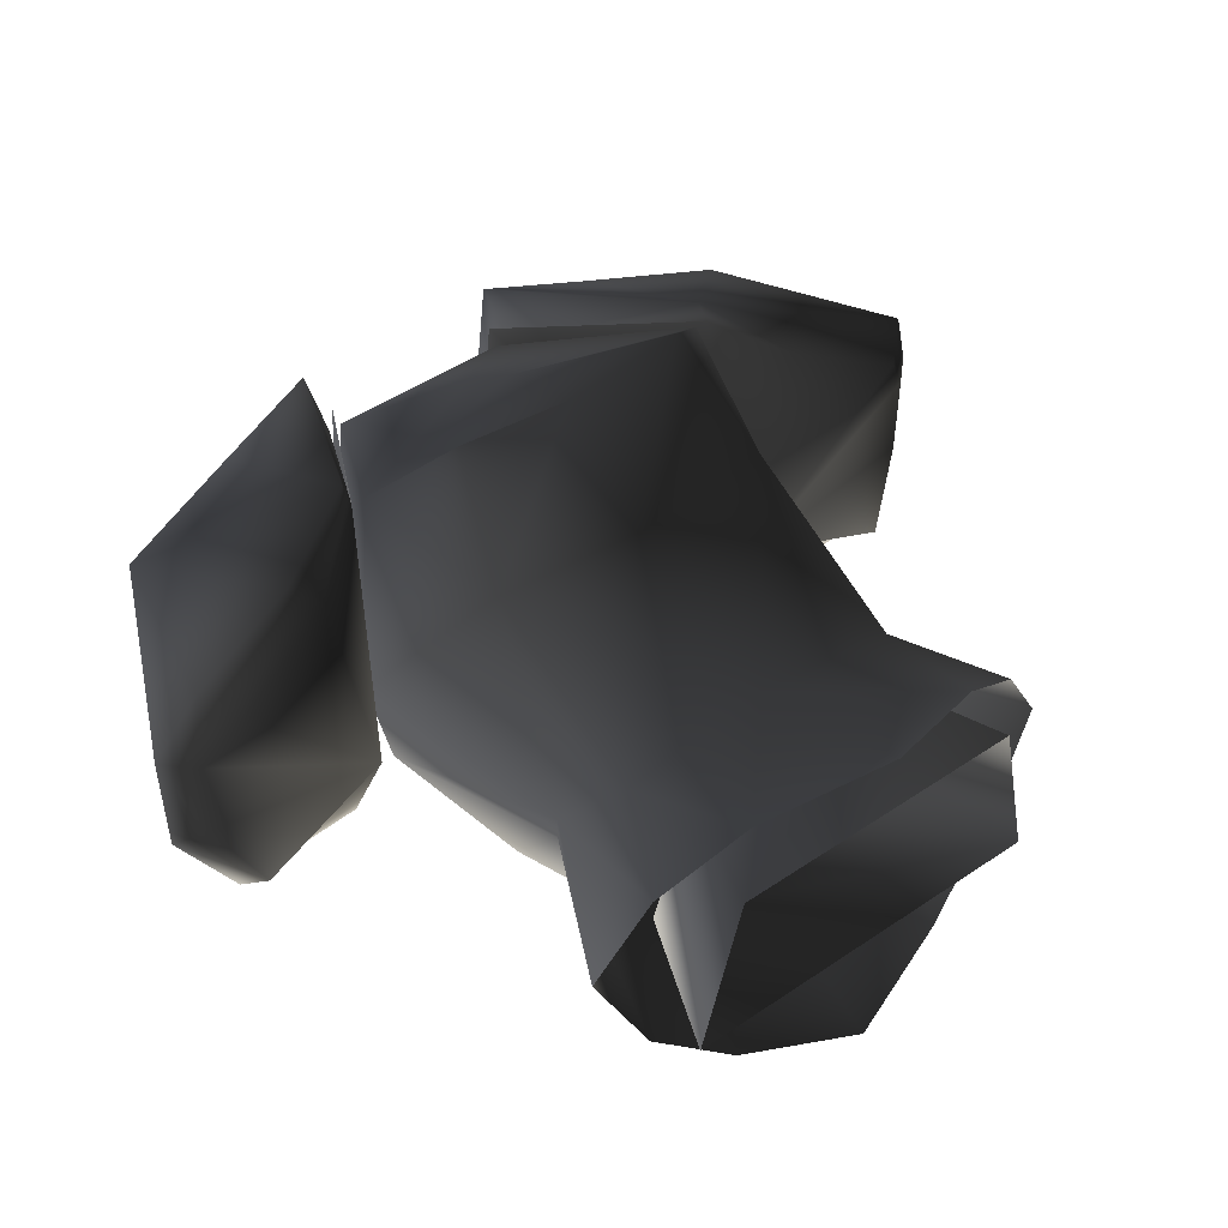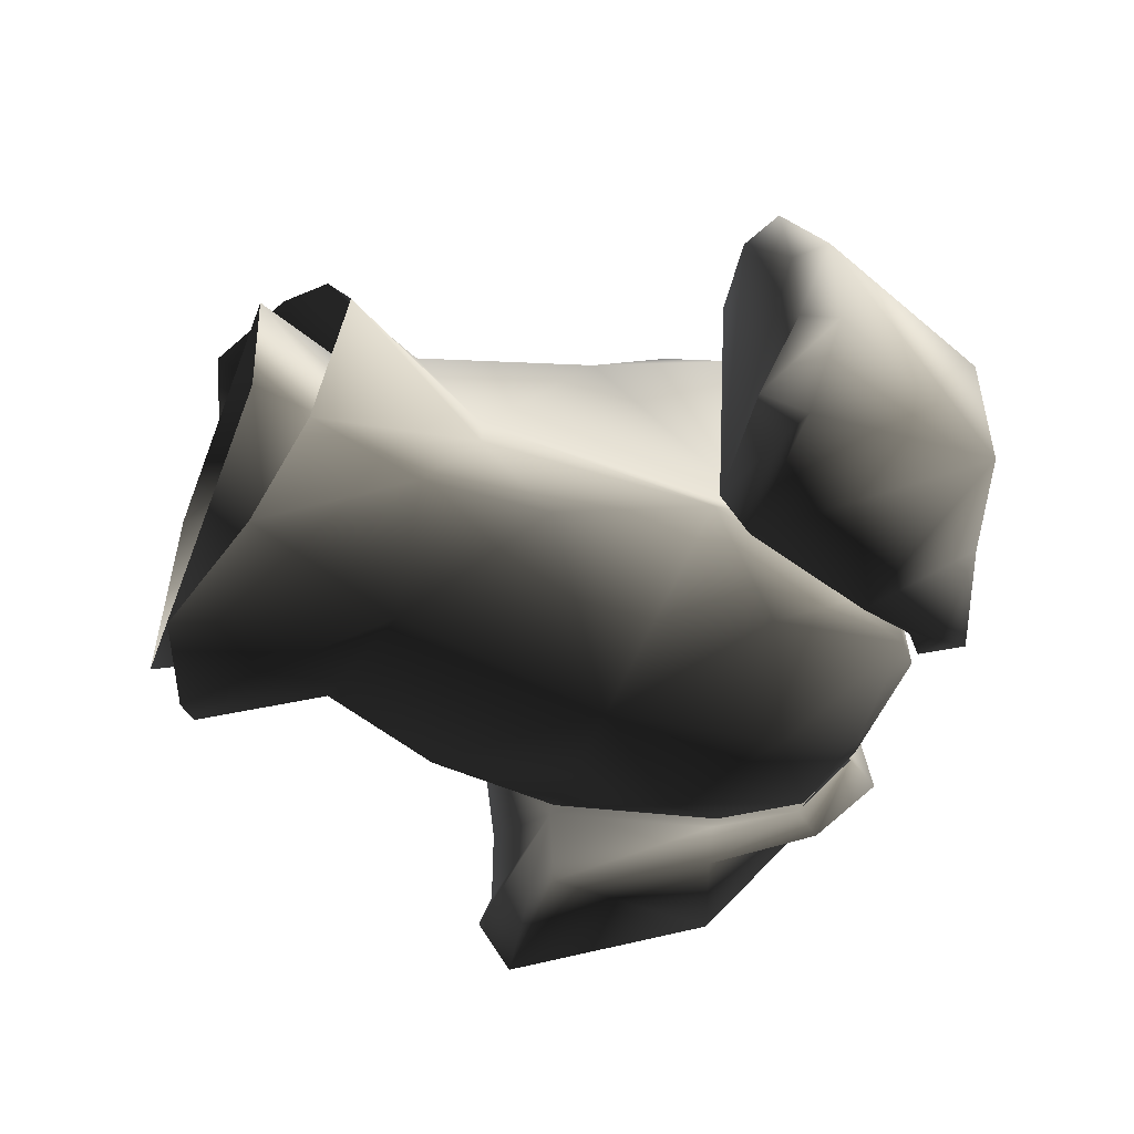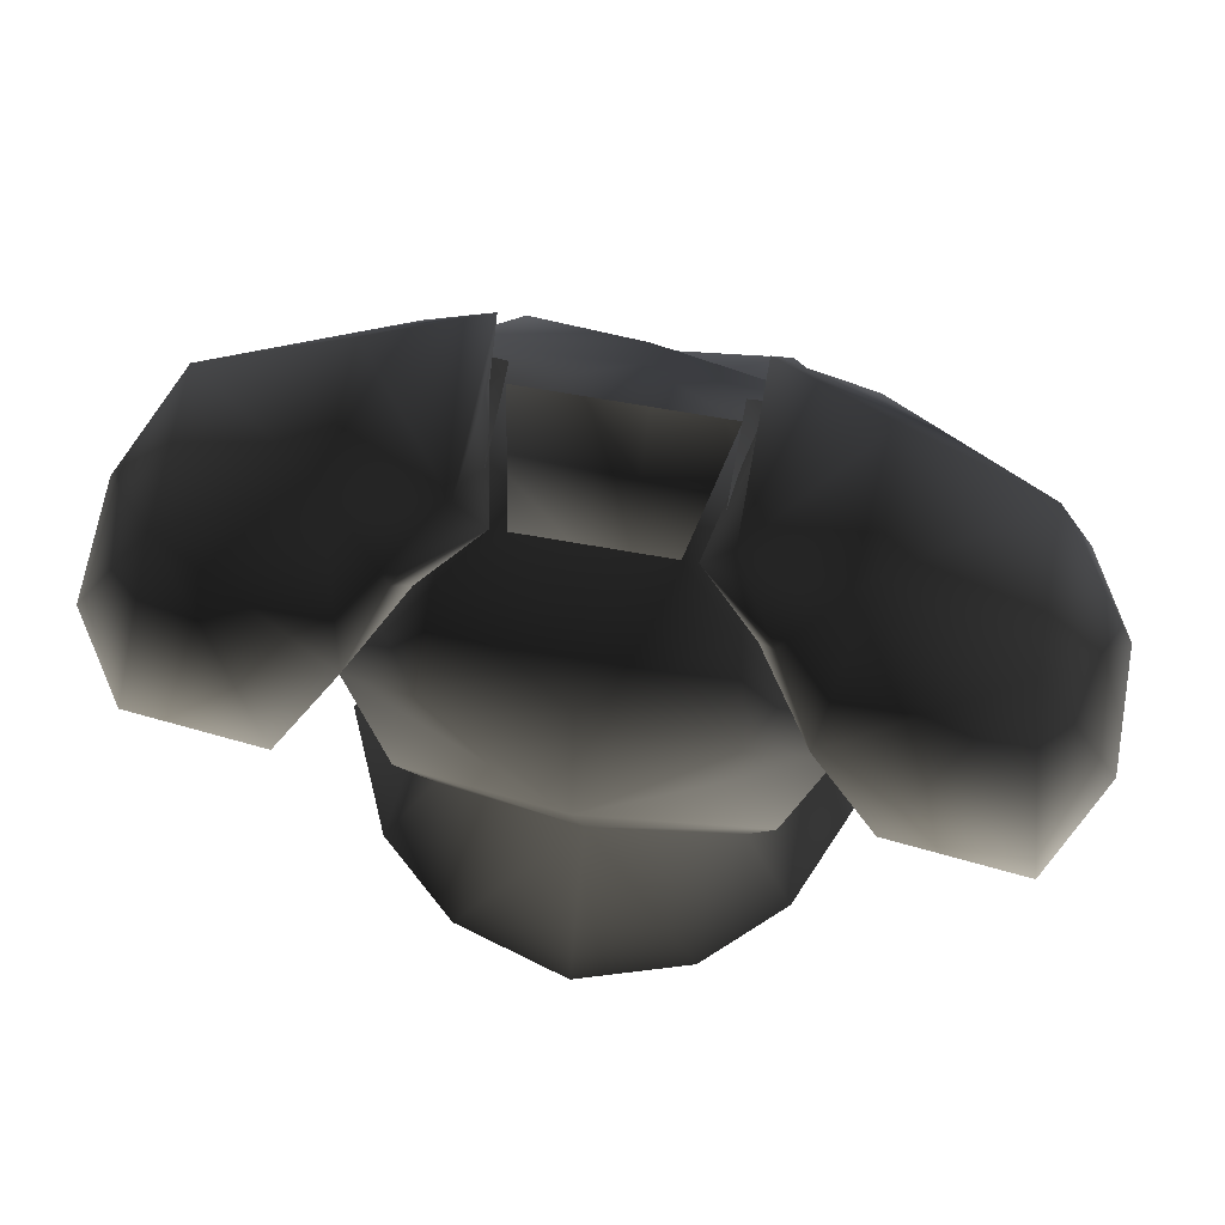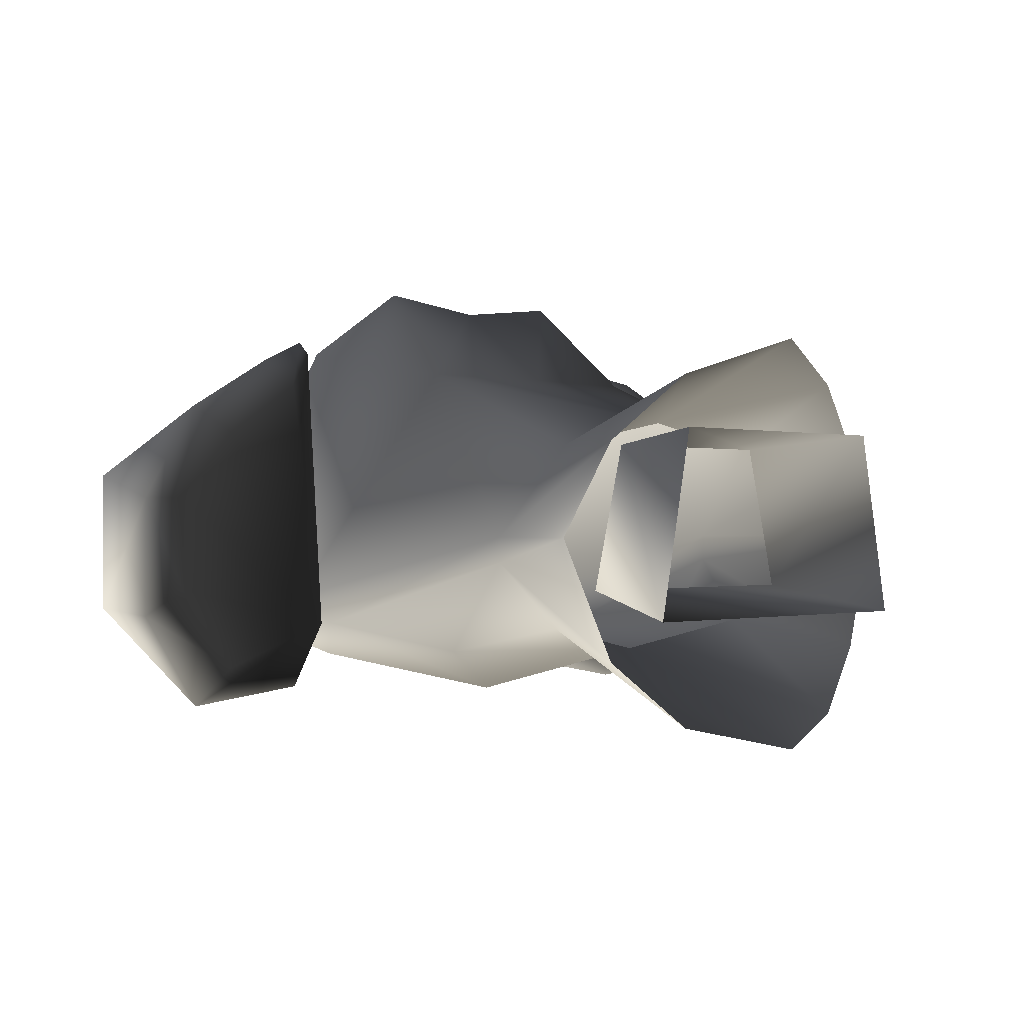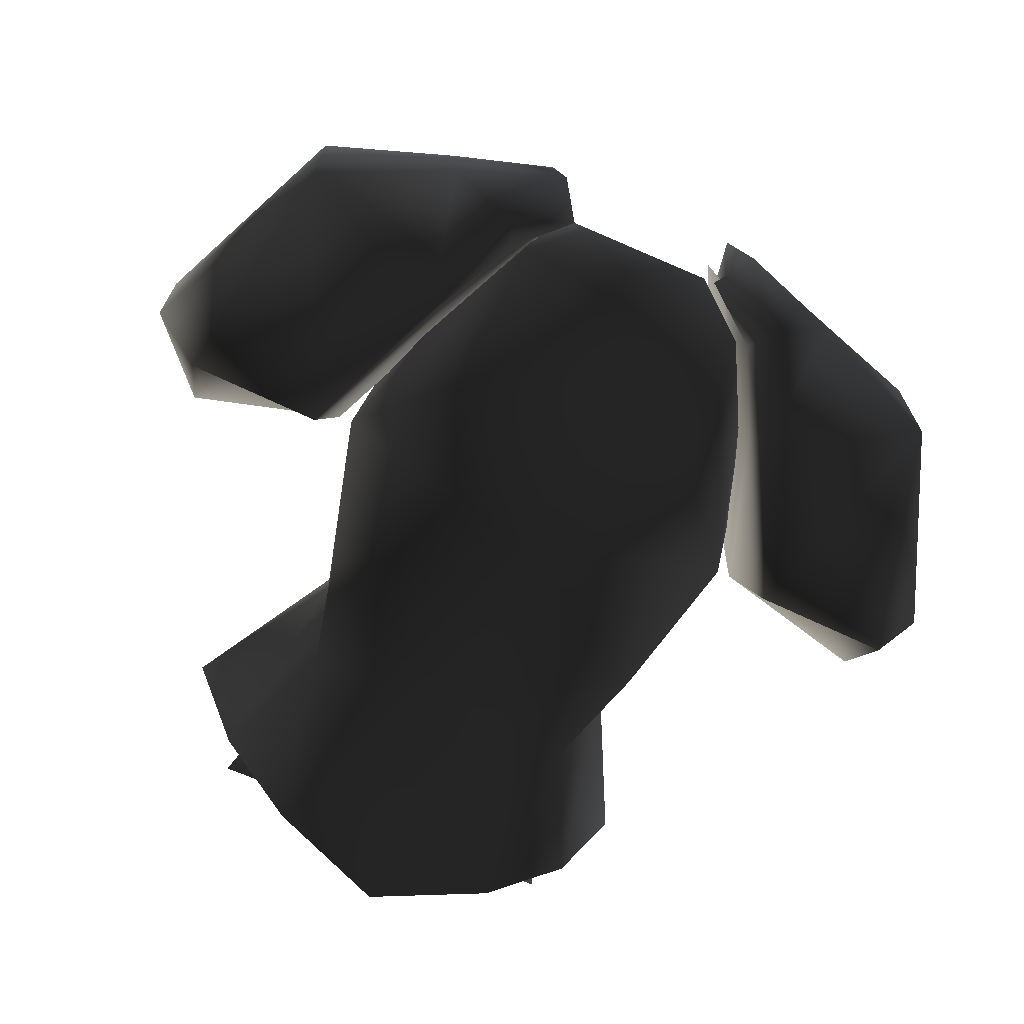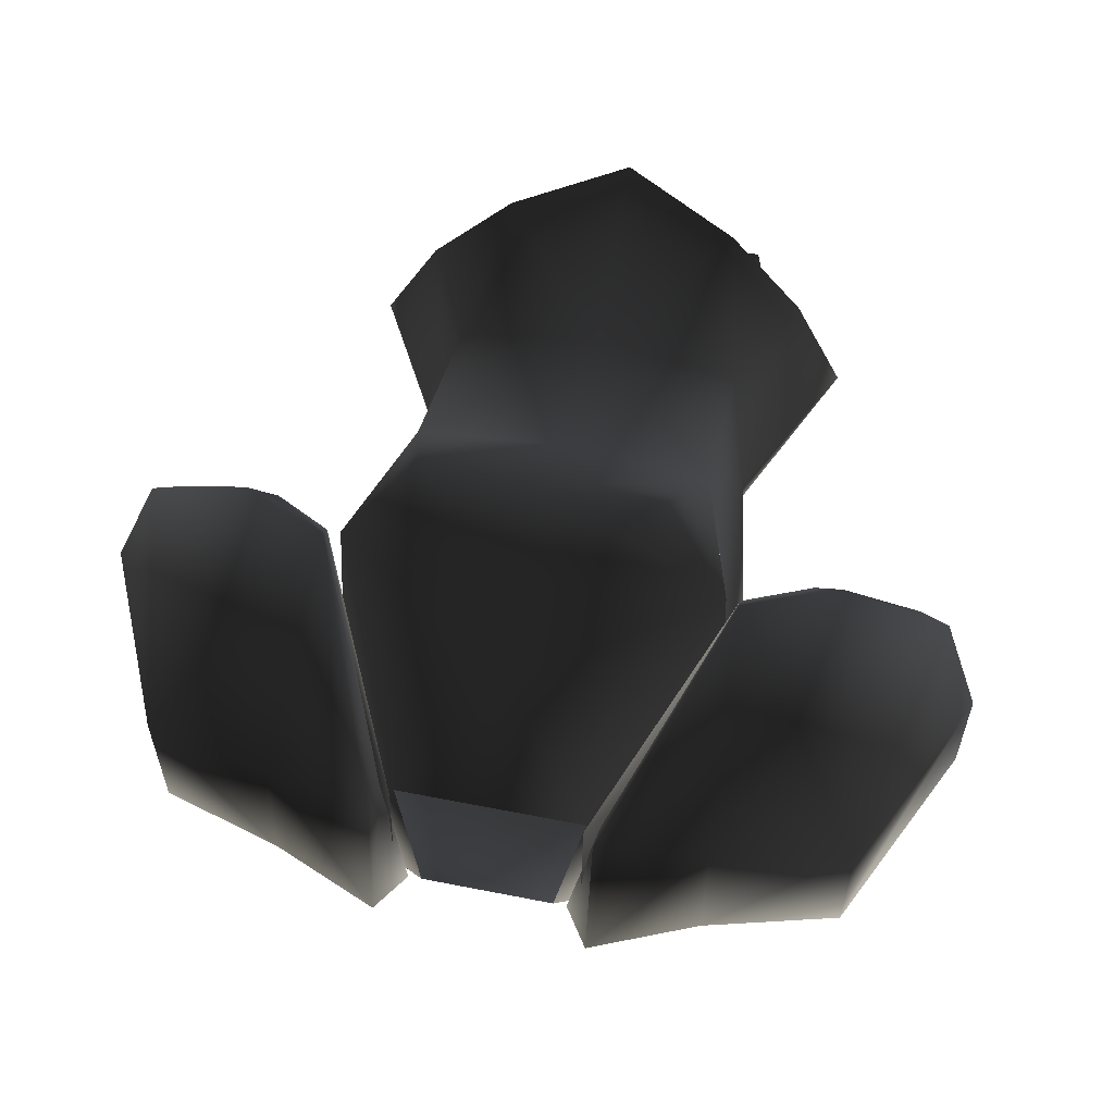
<metadata>
{"format":"obj","ext":"obj","renderer":"f3d","projection":"perspective","resolution":1024,"background":"white","views":[{"elev":48.6,"azim":-36.9,"up":"+Z"},{"elev":-49.7,"azim":69.4,"up":"+Z"},{"elev":69.1,"azim":-170.0,"up":"+Y"},{"elev":-0.3,"azim":-46.6,"up":"+Z"},{"elev":-69.5,"azim":156.5,"up":"+Z"},{"elev":57.9,"azim":-168.5,"up":"+Z"}]}
</metadata>
<code>
o 468
v 11 117 -4
v 8 117 7
v 11 108 8
v 14 108 -6
v -11 117 -4
v -14 108 -6
v -8 117 7
v -11 108 8
v 17 141 -7
v 28 139 -10
v 31 141 -4
v 31 141 3
v 28 139 8
v 20 141 12
v 15 145 15
v 7 161 7
v 7 162 -3
v 10 159 -7
v 13 153 -8
v 19 142 -13
v 29 142 -12
v 33 143 -6
v 33 143 3
v 30 141 10
v 22 142 14
v 15 146 16
v 8 160 6
v 8 163 9
v 8 165 -4
v 6 162 -4
v 11 161 -8
v 14 153 -11
v 26 158 -6
v 26 158 5
v 16 161 7
v 16 162 -3
v -31 141 -4
v -28 139 -10
v -17 141 -7
v -31 141 3
v -33 143 3
v -33 143 -6
v -29 142 -13
v -19 142 -12
v -13 153 -8
v -10 159 -7
v -7 162 -3
v -7 161 7
v -15 145 15
v -20 141 12
v -28 139 8
v -30 141 10
v -26 158 5
v -26 158 -6
v -14 153 -11
v -11 161 -8
v -6 162 -4
v -8 165 -4
v -8 160 6
v -8 163 9
v -15 146 16
v -22 142 14
v -16 161 7
v -16 162 -3
v 12 125 0
v 11 120 7
v 15 112 7
v 19 113 0
v 12 125 -2
v 16 141 -7
v 15 146 -5
v 11 134 13
v 0 120 9
v 9 110 12
v -15 112 7
v -11 120 7
v -13 125 0
v -19 113 0
v -13 125 -2
v -15 112 -9
v -11 121 -7
v -9 110 -14
v 0 123 -9
v 0 107 -16
v 9 110 -14
v 11 121 -7
v 15 112 -9
v 0 153 12
v 7 160 6
v -7 160 6
v -14 145 15
v 0 148 16
v 14 145 15
v 12 153 -8
v 9 159 -7
v 5 162 -4
v 0 160 -7
v -5 162 -4
v -9 159 -7
v -12 153 -8
v -15 146 -5
v -11 134 13
v -9 141 20
v 0 141 19
v 9 141 20
v 0 133 13
v -9 110 12
v 0 107 15
v 0 139 -13
v 13 130 -9
v 10 148 -10
v 0 153 -11
v -10 148 -10
v -16 141 -7
v -13 130 -9
f 1 2 3
f 1 3 4
f 1 4 5
f 5 4 6
f 5 6 7
f 7 6 8
f 7 8 2
f 2 8 3
f 9 10 11
f 9 11 12
f 9 12 13
f 9 13 14
f 9 14 15
f 9 15 16
f 9 16 17
f 9 17 18
f 9 18 19
f 9 19 20
f 9 20 21
f 9 21 10
f 10 21 22
f 10 22 11
f 11 22 23
f 11 23 12
f 12 23 24
f 12 24 13
f 13 24 25
f 13 25 14
f 14 25 26
f 14 26 15
f 15 26 27
f 27 26 28
f 27 28 29
f 27 29 30
f 30 29 31
f 30 31 18
f 18 31 32
f 18 32 19
f 19 32 20
f 20 32 33
f 20 33 21
f 21 33 22
f 22 33 23
f 23 33 34
f 23 34 24
f 24 34 25
f 25 34 26
f 26 34 35
f 26 35 28
f 28 35 29
f 29 35 36
f 29 36 31
f 31 36 32
f 32 36 33
f 33 36 34
f 34 36 35
f 37 38 39
f 37 39 40
f 37 40 41
f 37 41 42
f 37 42 38
f 38 42 43
f 38 43 39
f 39 43 44
f 39 44 45
f 39 45 46
f 39 46 47
f 39 47 48
f 39 48 49
f 39 49 50
f 39 50 51
f 39 51 40
f 40 51 52
f 40 52 41
f 41 52 53
f 41 53 54
f 41 54 42
f 42 54 43
f 43 54 44
f 44 54 55
f 44 55 45
f 45 55 46
f 46 55 56
f 46 56 57
f 57 56 58
f 57 58 59
f 59 58 60
f 59 60 61
f 59 61 49
f 49 61 50
f 50 61 62
f 50 62 51
f 51 62 52
f 52 62 53
f 53 62 61
f 53 61 63
f 53 63 64
f 53 64 54
f 54 64 55
f 55 64 56
f 56 64 58
f 58 64 63
f 58 63 60
f 60 63 61
f 65 66 67
f 65 67 68
f 65 68 69
f 65 69 70
f 65 70 71
f 65 71 72
f 65 72 66
f 66 72 73
f 66 73 74
f 66 74 67
f 75 76 77
f 75 77 78
f 78 77 79
f 78 79 80
f 80 79 81
f 80 81 82
f 82 81 83
f 82 83 84
f 84 83 85
f 85 83 86
f 85 86 87
f 87 86 69
f 87 69 68
f 88 89 90
f 88 90 91
f 88 91 92
f 88 92 93
f 88 93 89
f 89 93 71
f 89 71 94
f 89 94 95
f 89 95 96
f 96 95 97
f 96 97 98
f 98 97 99
f 98 99 90
f 90 99 100
f 90 100 101
f 90 101 91
f 91 101 102
f 91 102 103
f 91 103 91
f 91 103 104
f 91 104 92
f 92 104 105
f 92 105 93
f 93 105 72
f 93 72 71
f 106 73 72
f 106 72 105
f 106 105 104
f 106 104 102
f 106 102 73
f 73 102 76
f 73 76 107
f 73 107 108
f 73 108 74
f 76 75 107
f 83 109 110
f 83 110 86
f 86 110 69
f 69 110 70
f 70 110 109
f 70 109 111
f 70 111 94
f 70 94 71
f 109 112 111
f 111 112 95
f 111 95 94
f 112 97 95
f 97 112 99
f 99 112 113
f 99 113 100
f 100 113 114
f 100 114 101
f 101 114 77
f 101 77 102
f 102 77 76
f 113 112 109
f 113 109 114
f 114 109 115
f 114 115 79
f 114 79 77
f 115 109 83
f 115 83 81
f 115 81 79
f 103 102 104

</code>
